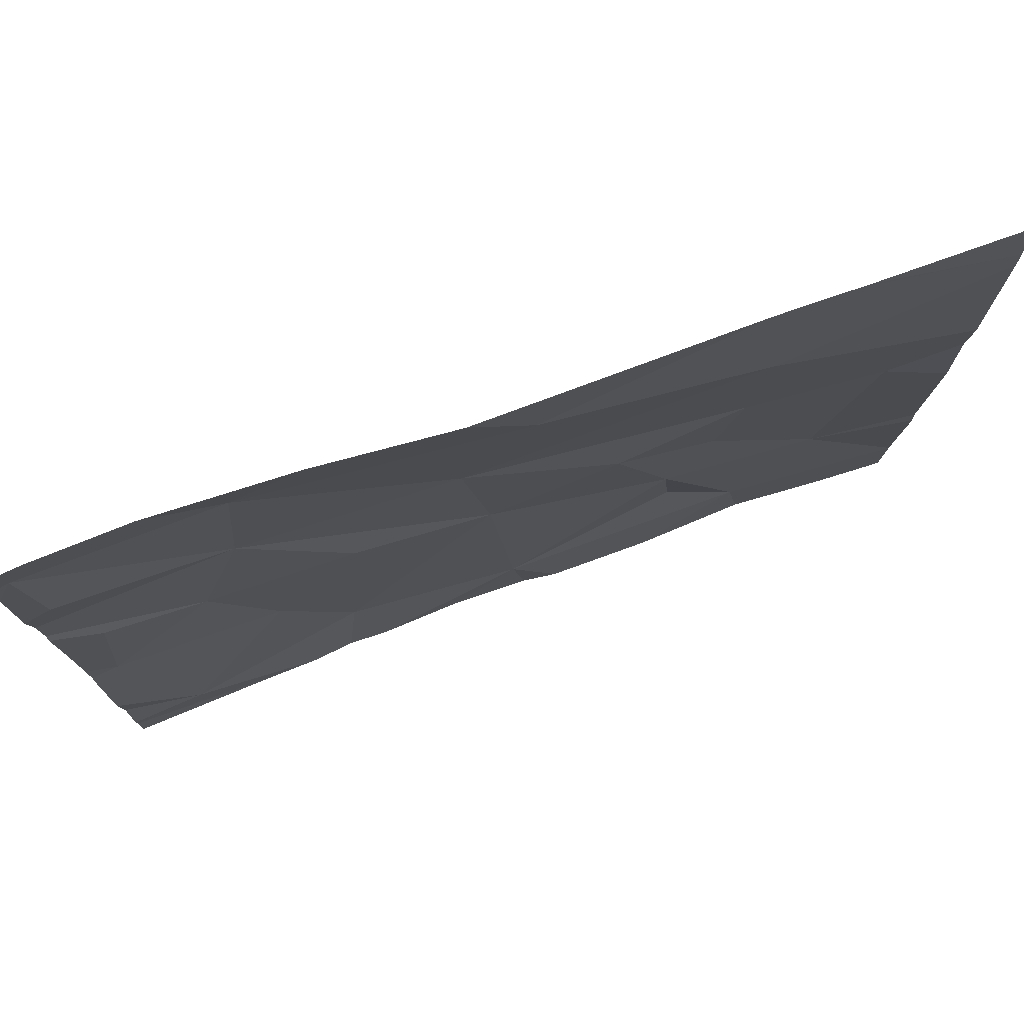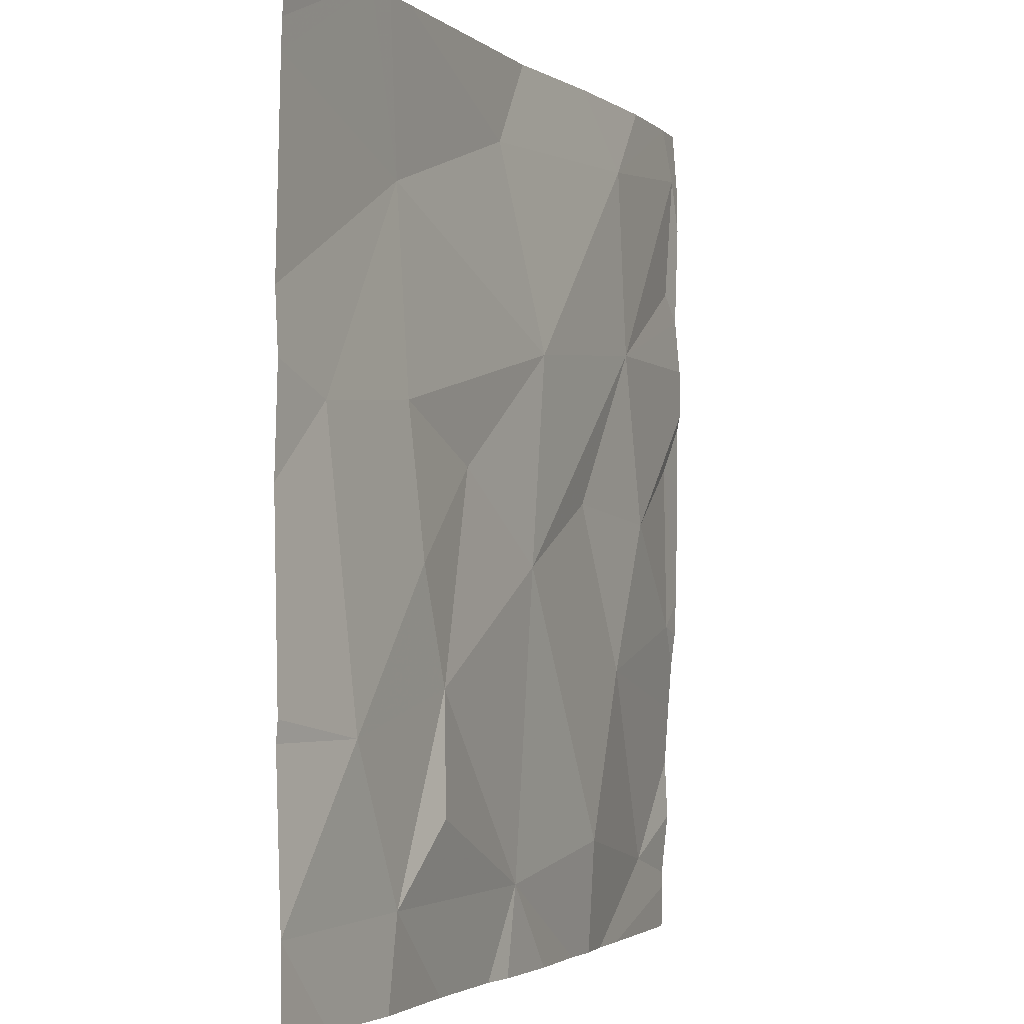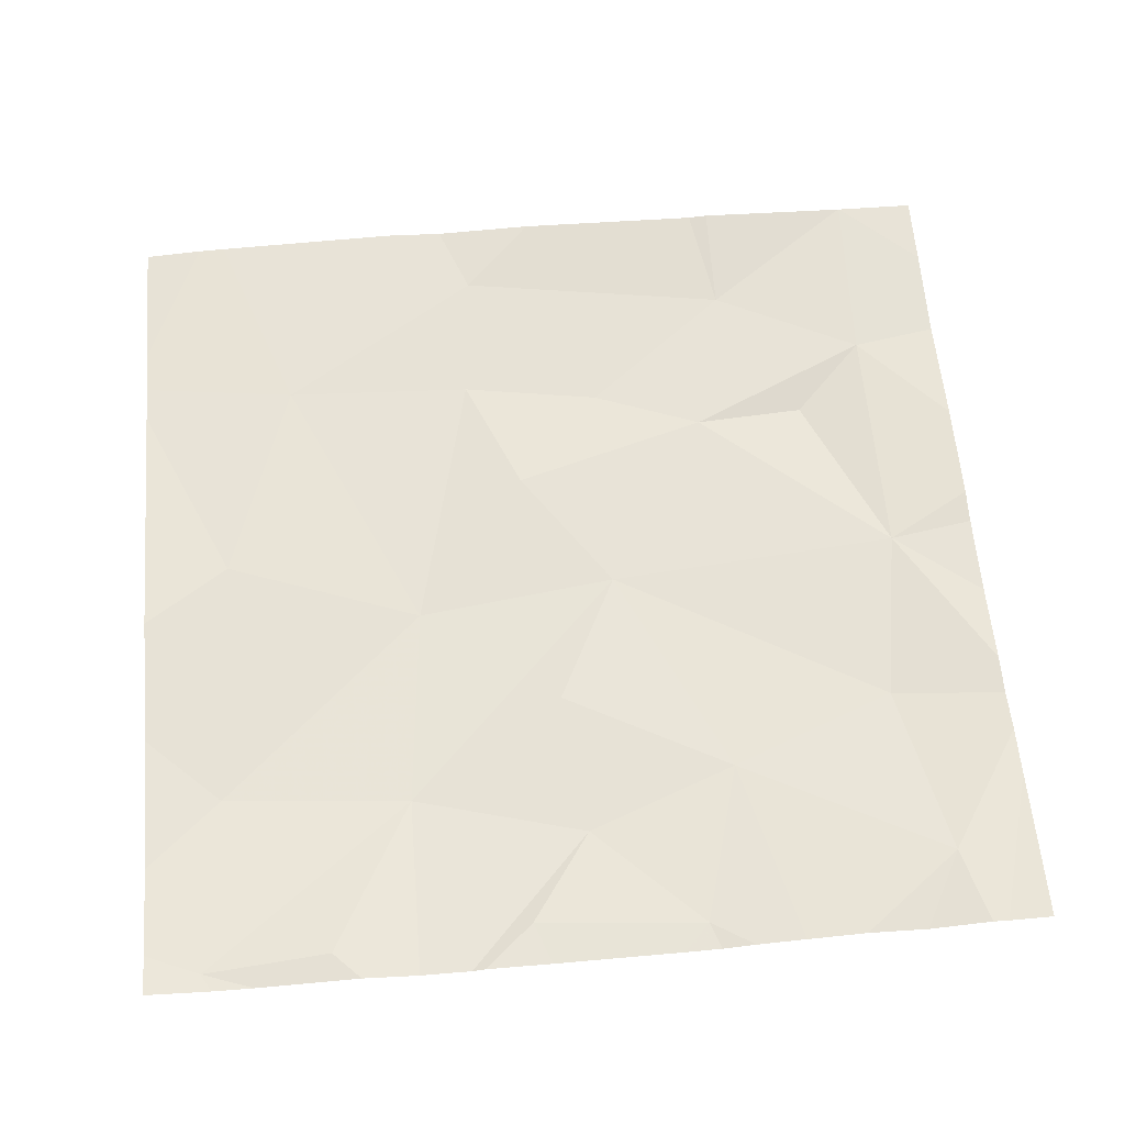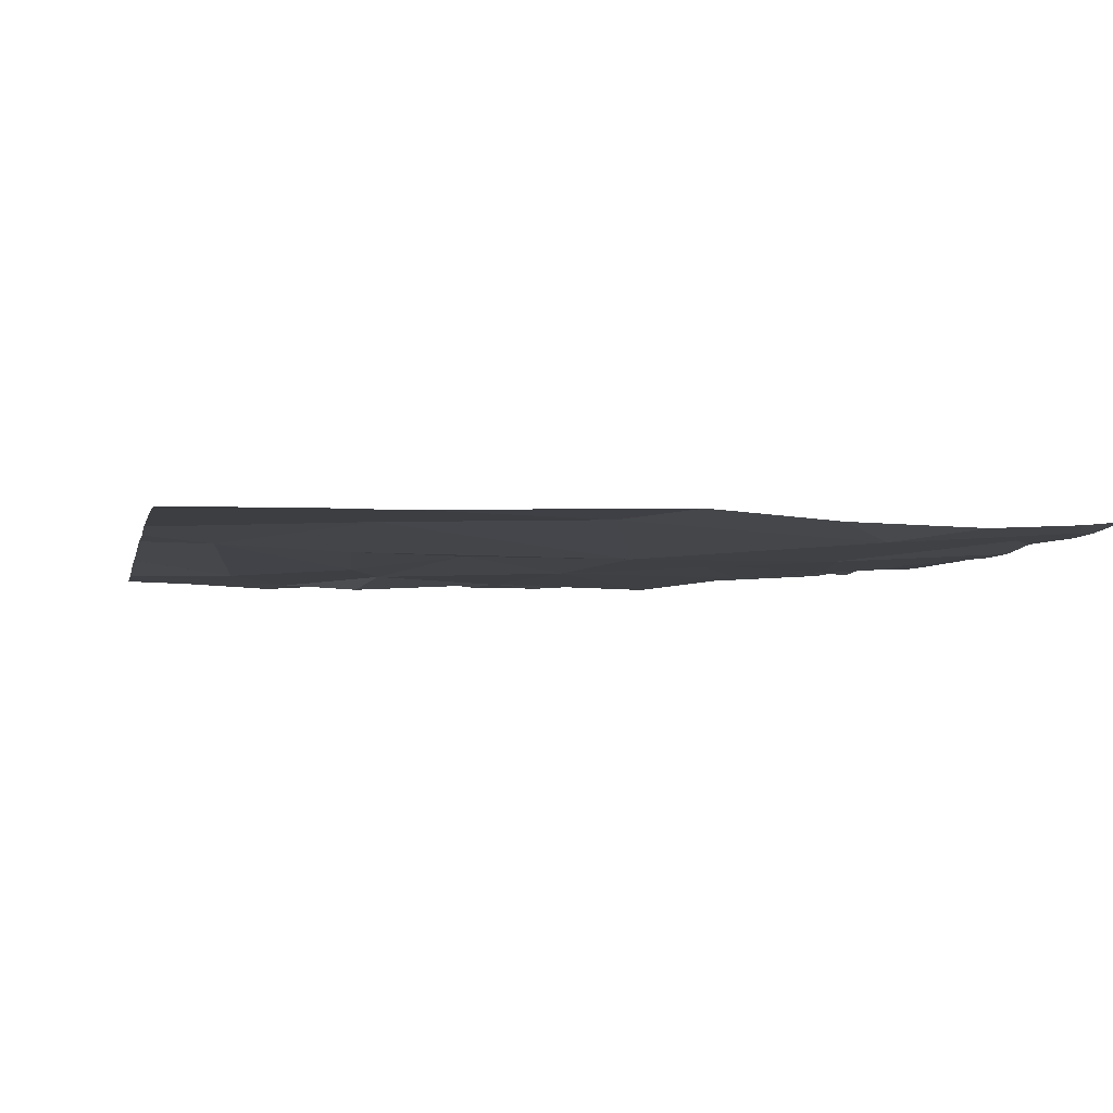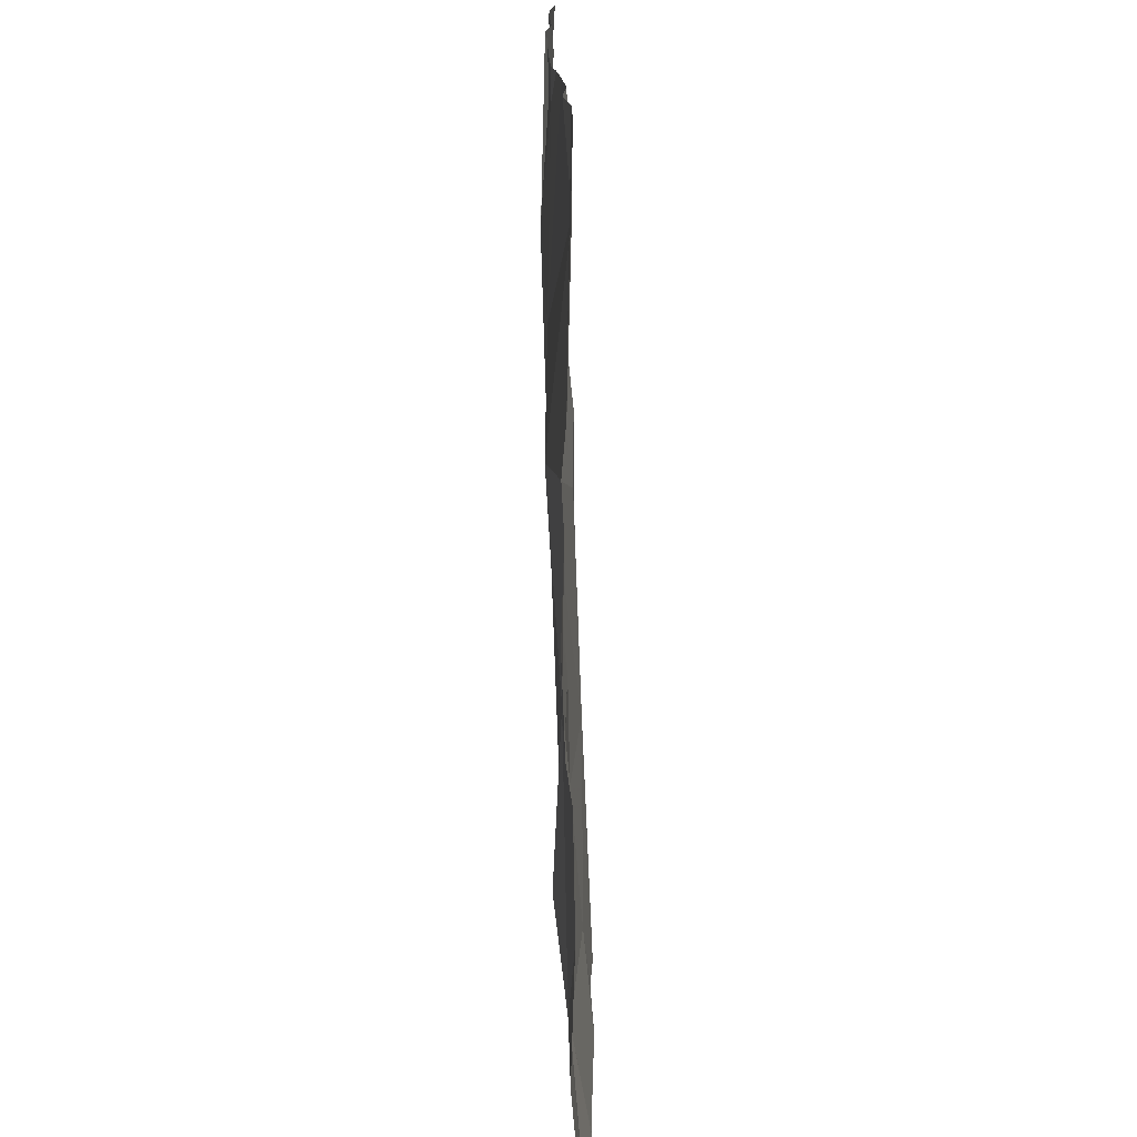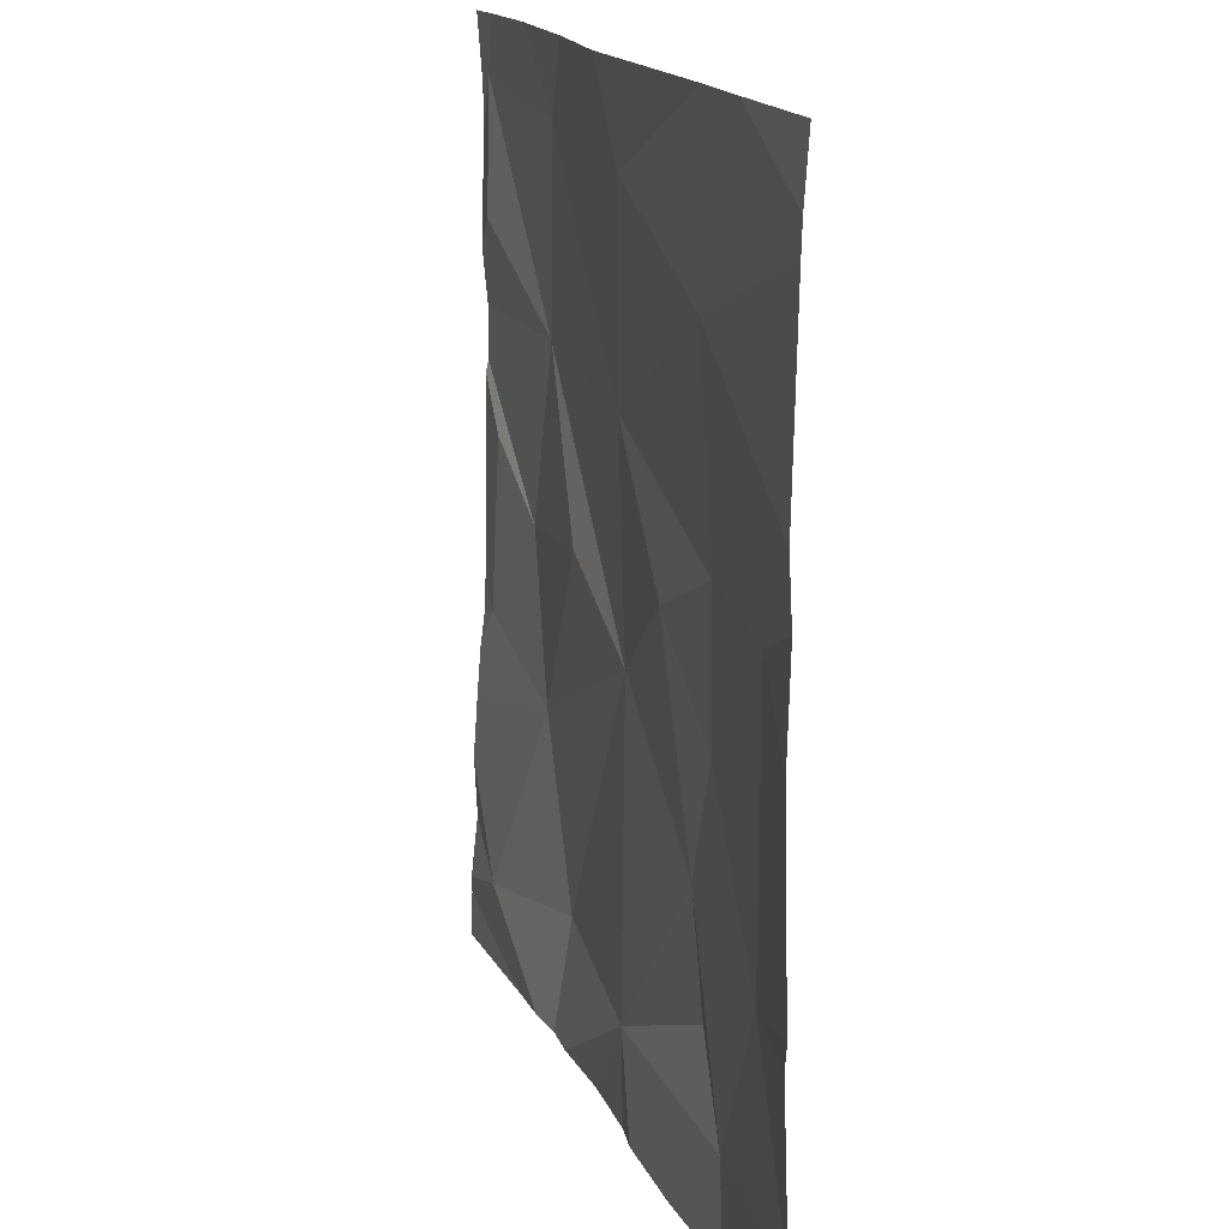
<metadata>
{"format":"obj","ext":"obj","renderer":"f3d","projection":"perspective","resolution":1024,"background":"white","views":[{"elev":78.9,"azim":-18.8,"up":"+Y"},{"elev":-2.7,"azim":114.6,"up":"+Y"},{"elev":61.0,"azim":-94.8,"up":"+Z"},{"elev":-4.9,"azim":167.9,"up":"+Z"},{"elev":-73.8,"azim":-87.9,"up":"+Y"},{"elev":15.8,"azim":74.2,"up":"+Y"}]}
</metadata>
<code>
v -92.8 262.5 483.2
v -92.25 262.5 483.2
v -92.12 263 483.2
v -92.28 262.6 483.2
v -92.21 264.4 483.2
v -92.98 262.5 483.2
v -92.44 262.8 483.2
v -92.83 262.6 483.2
v -93.5 264.4 483.2
v -92.19 264.4 483.2
v -92.92 264.4 483.3
v -92.37 264.4 483.2
v -93.7 264.4 483.2
v -93.22 262.7 483.2
v -93.62 262.6 483.3
v -91.88 263.4 483.3
v -91.88 263 483.2
v -92.73 262.5 483.2
v -92.47 263.1 483.2
v -92.38 263.3 483.2
v -92.04 263.6 483.2
v -93.37 263.1 483.2
v -92.87 263.3 483.2
v -93.21 264.4 483.2
v -91.88 263 483.2
v -93.73 263.2 483.2
v -91.88 262.6 483.2
v -93.49 263.4 483.2
v -92.33 264 483.2
v -92.5 262.5 483.2
v -92.34 263.6 483.2
v -93.17 263.4 483.2
v -92.6 263.5 483.2
v -93.39 263.8 483.2
v -92.93 263.7 483.2
v -93.7 263.5 483.2
v -91.88 262.6 483.2
v -93.25 262.5 483.2
v -93.35 264.2 483.2
v -92.79 264.2 483.2
v -93.75 264.2 483.2
v -93.73 264 483.2
v -91.88 262.6 483.2
v -92.28 264.4 483.2
v -93.79 262.6 483.3
v -93.79 262.6 483.3
v -93.79 262.7 483.3
v -93.79 263.1 483.3
v -93.79 263.2 483.2
v -93.79 263 483.3
v -93.79 263.2 483.2
v -93.79 262.9 483.3
v -93.79 263.7 483.2
v -93.79 263.7 483.2
v -93.79 263.5 483.2
v -93.79 264.1 483.2
v -93.79 263.9 483.2
v -93.79 263.8 483.2
v -93.79 264.2 483.2
v -91.88 263.8 483.3
v -91.88 263.6 483.2
v -91.88 264.2 483.2
v -91.88 264.2 483.2
v -93.16 262.5 483.2
v -93.34 262.5 483.3
v -91.88 262.5 483.2
v -92.04 262.5 483.2
v -93.45 262.5 483.3
v -93.79 262.5 483.3
v -92.04 262.5 483.2
v -93.72 264.4 483.2
v -93.79 264.4 483.2
v -91.92 264.4 483.2
v -91.88 264.4 483.2
f 3 4 43
f 67 43 70
f 65 15 45
f 4 7 8
f 72 59 71
f 4 8 18
f 8 14 38
f 71 59 13
f 38 15 65
f 9 39 24
f 45 15 46
f 19 3 20
f 13 41 39
f 19 7 4
f 21 3 25
f 4 3 19
f 8 7 19
f 22 14 23
f 15 14 22
f 64 8 38
f 22 26 48
f 5 63 10
f 38 14 15
f 15 22 50
f 22 28 26
f 60 21 61
f 20 3 21
f 21 31 20
f 29 31 21
f 32 28 22
f 8 23 14
f 33 23 19
f 19 20 33
f 32 23 34
f 19 23 8
f 23 33 35
f 20 31 33
f 23 32 22
f 28 32 34
f 33 31 35
f 36 28 53
f 51 36 55
f 62 29 60
f 28 36 26
f 24 39 11
f 29 62 5
f 29 35 31
f 39 35 40
f 34 39 41
f 40 29 44
f 35 34 23
f 40 35 29
f 34 35 39
f 39 40 11
f 13 39 9
f 42 41 56
f 34 42 57
f 61 21 16
f 53 34 58
f 41 42 34
f 11 40 12
f 30 4 18
f 65 45 68
f 18 8 1
f 46 15 47
f 60 29 21
f 47 15 52
f 48 26 49
f 16 21 25
f 49 26 51
f 50 22 48
f 17 3 37
f 51 26 36
f 1 8 6
f 52 15 50
f 25 3 17
f 53 28 34
f 54 36 53
f 6 8 64
f 12 40 44
f 55 36 54
f 10 63 73
f 56 41 59
f 57 42 56
f 2 4 30
f 58 34 57
f 37 3 43
f 59 41 13
f 43 4 2
f 66 27 67
f 67 27 43
f 44 29 5
f 68 45 69
f 5 62 63
f 70 43 2
f 73 63 74

</code>
